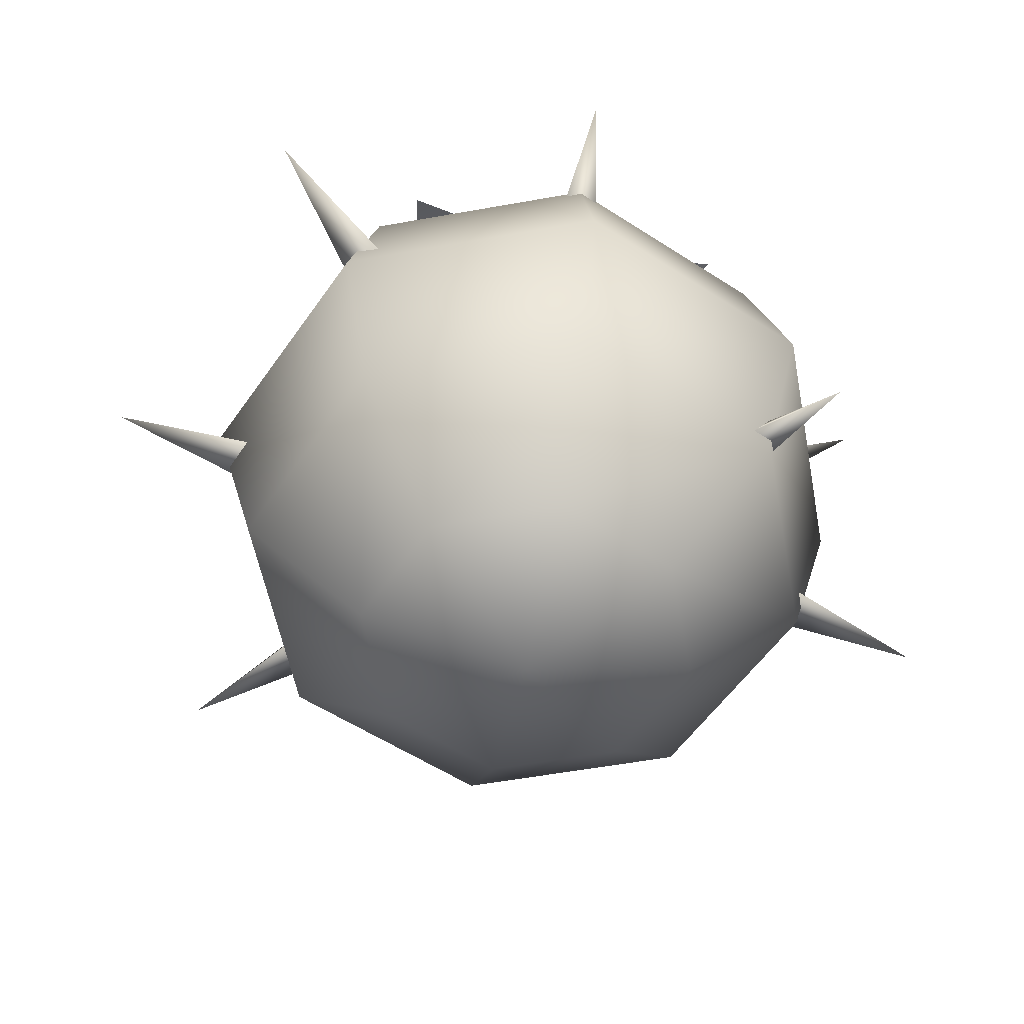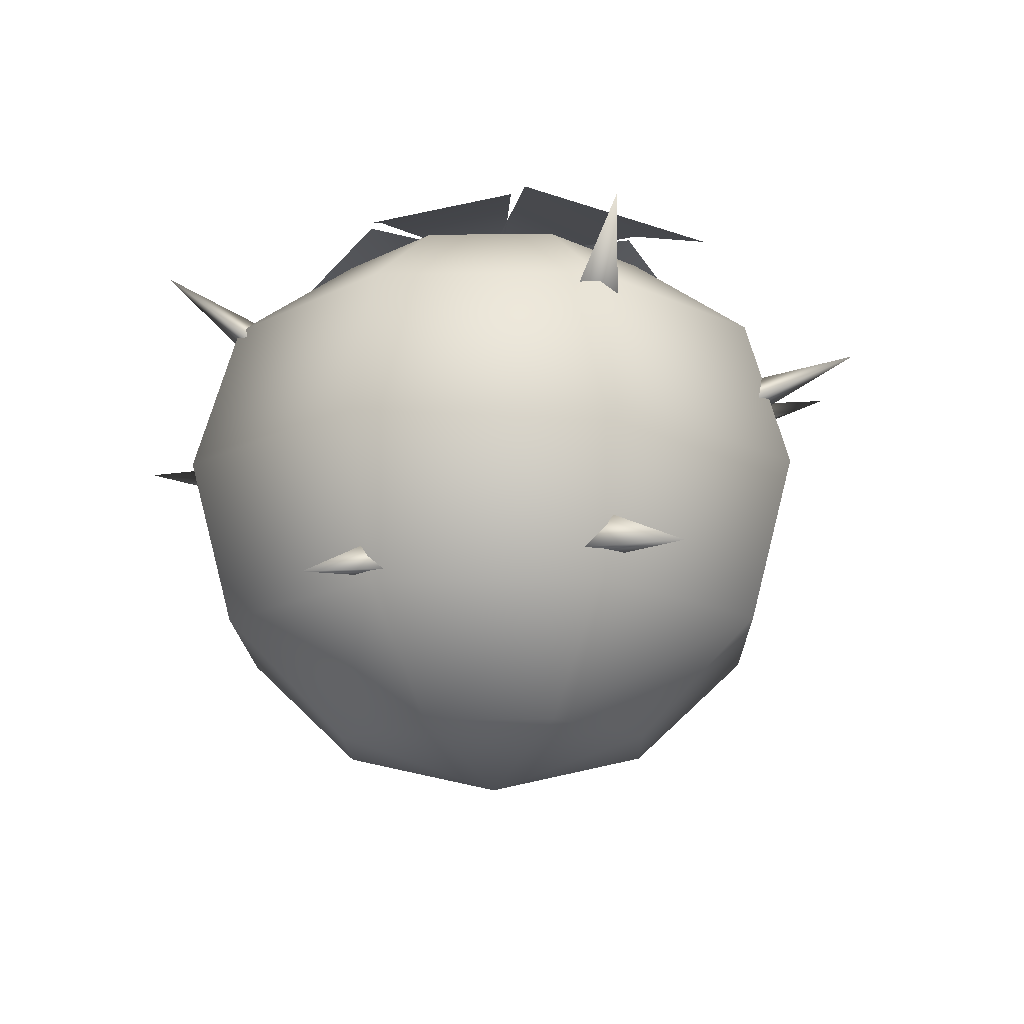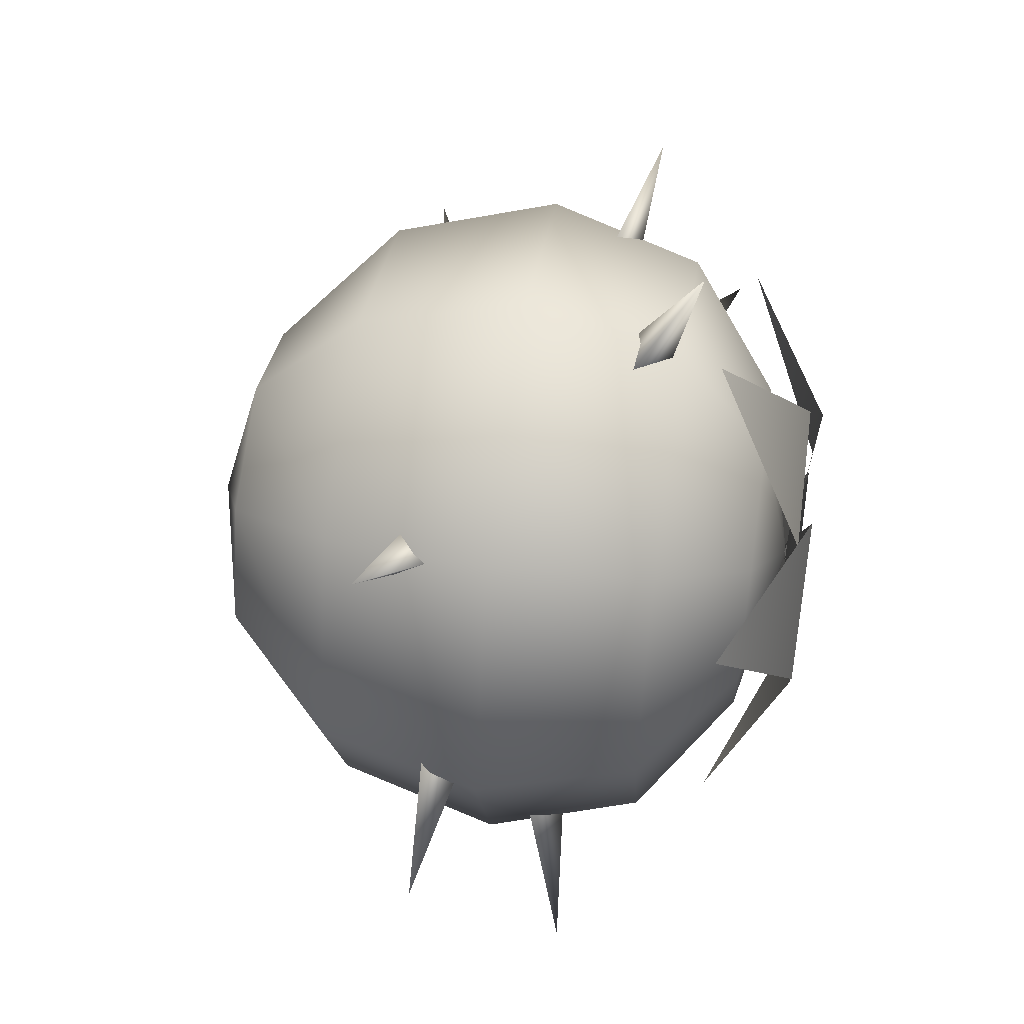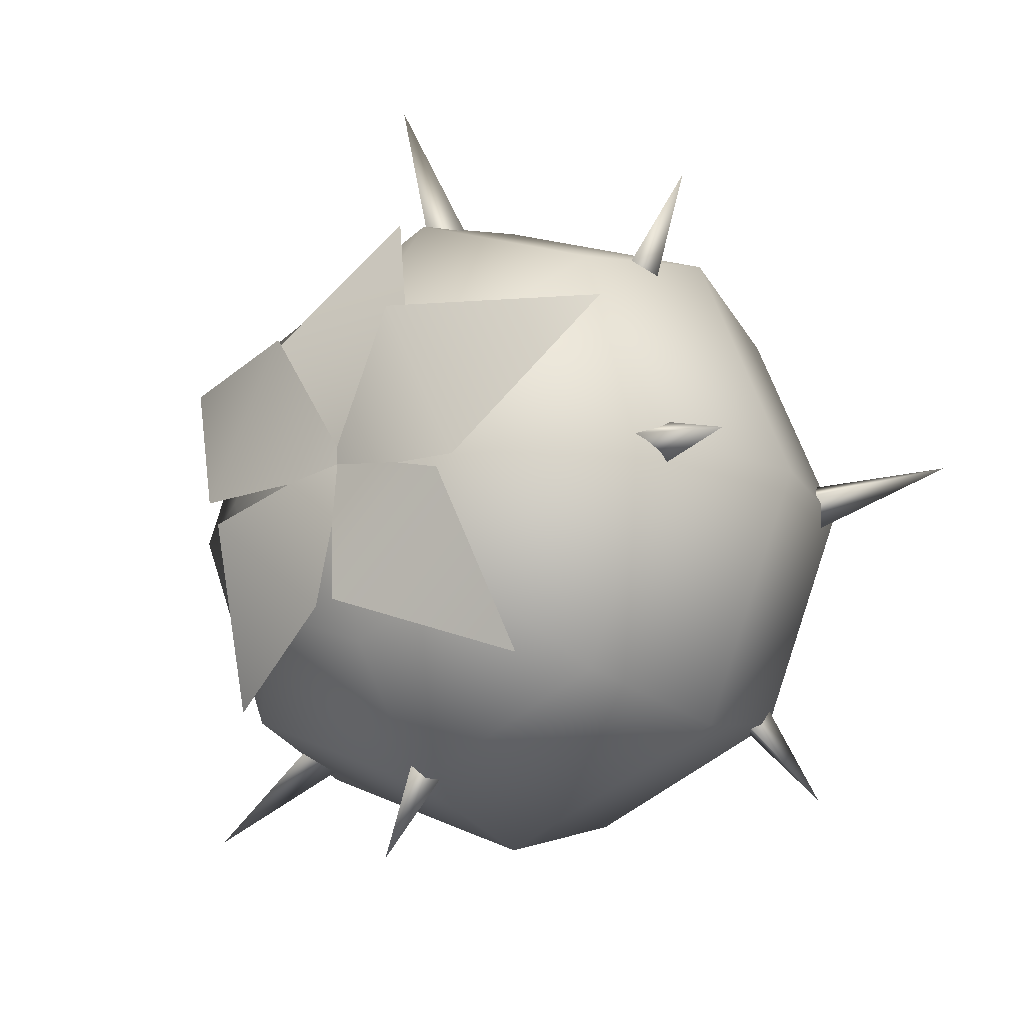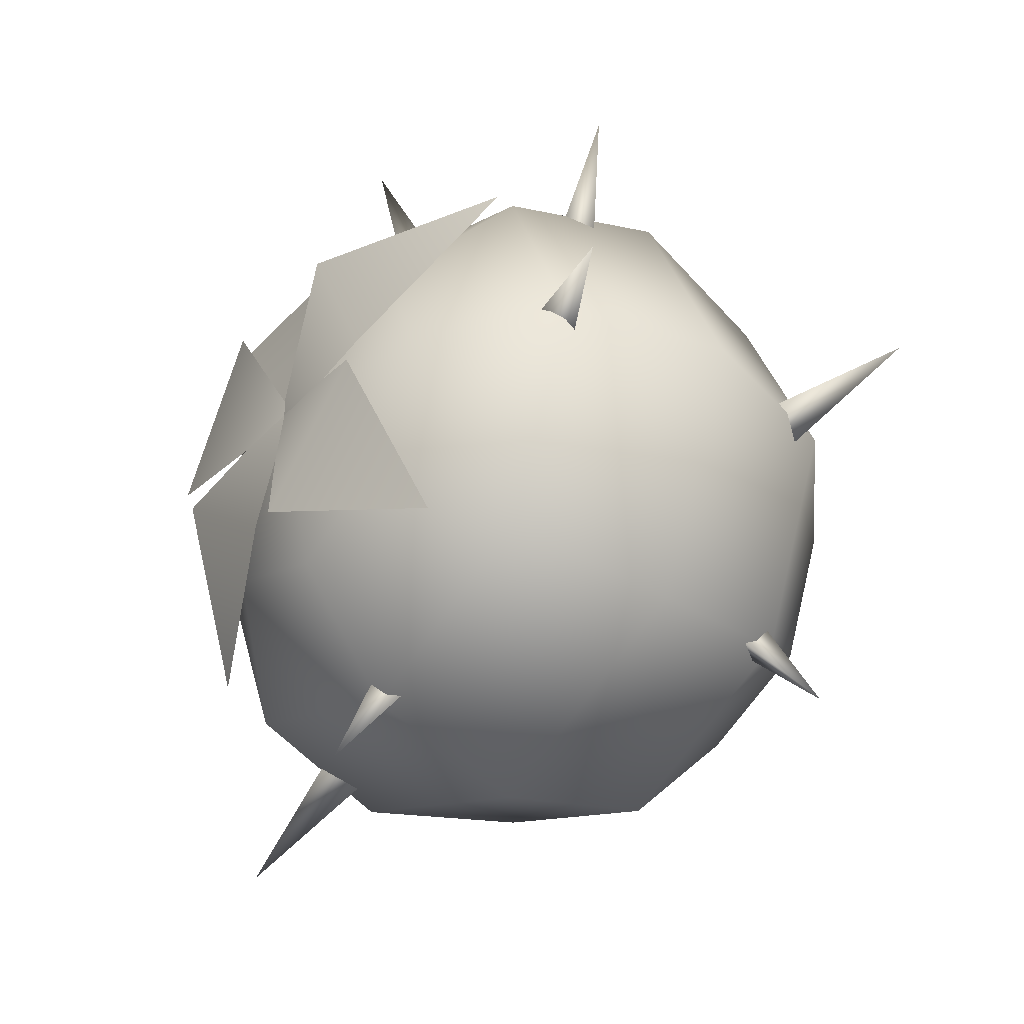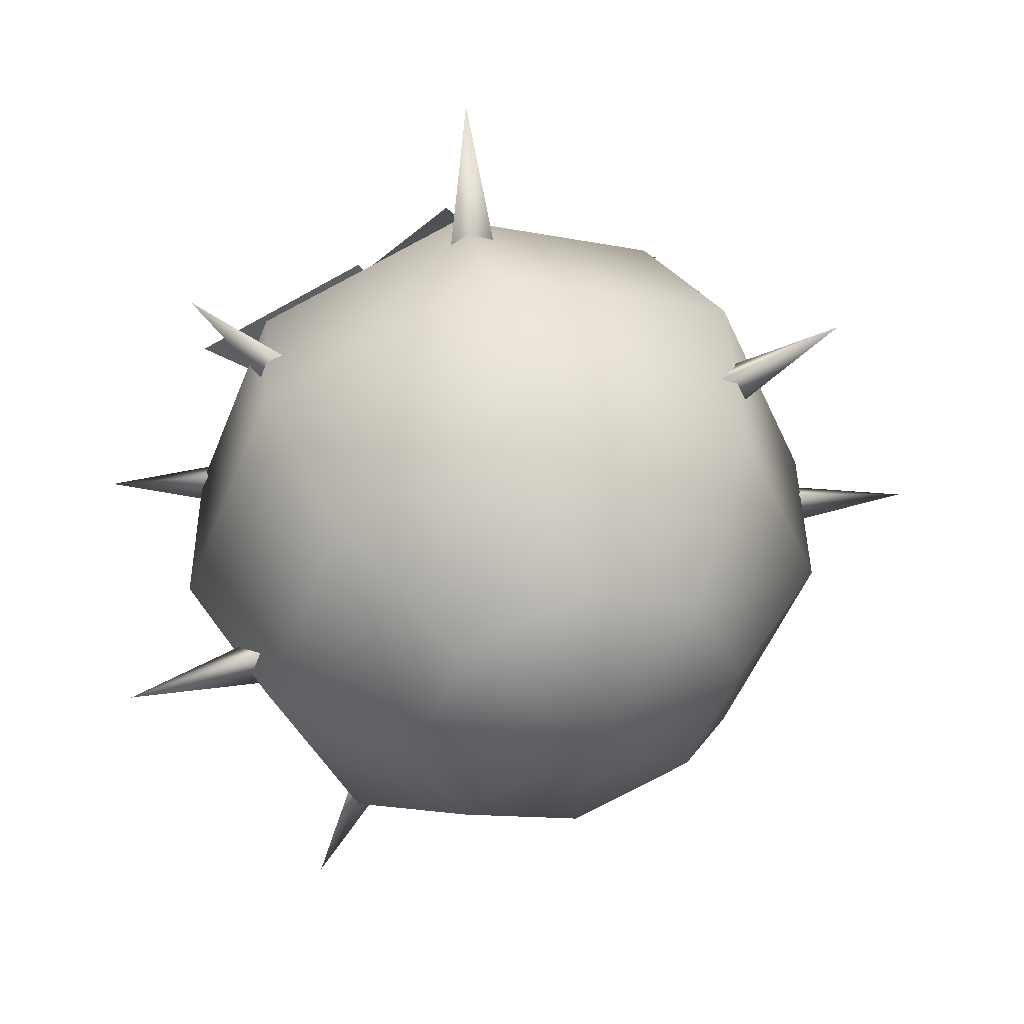
<metadata>
{"format":"obj","ext":"obj","renderer":"f3d","projection":"perspective","resolution":1024,"background":"white","views":[{"elev":-56.0,"azim":168.2,"up":"+Y"},{"elev":-16.4,"azim":-111.2,"up":"+Y"},{"elev":52.7,"azim":98.4,"up":"+Z"},{"elev":-16.9,"azim":-143.0,"up":"+Z"},{"elev":-38.5,"azim":-127.5,"up":"+Z"},{"elev":44.3,"azim":-16.6,"up":"+Z"}]}
</metadata>
<code>
g p016v001_m
v -0.003043 0.7086 -0.5402
v -0.003043 0.6527 -0.3964
v -0.02798 0.6173 -0.4158
v 0.02189 0.6173 -0.4158
v -0.02798 0.6173 -0.4158
v 0.464 0.5382 -0.4518
v 0.3091 0.5251 -0.3217
v 0.2988 0.4711 -0.3503
v 0.3404 0.476 -0.3005
v 0.2988 0.4711 -0.3503
v 0.02163 0.6619 0.6031
v 0.002671 0.6237 0.4058
v 0.03622 0.5734 0.4194
v -0.02861 0.574 0.4255
v 0.03622 0.5734 0.4194
v -0.4175 0.5676 0.4148
v -0.3074 0.5514 0.3017
v -0.2955 0.5115 0.3266
v -0.332 0.511 0.2911
v -0.2955 0.5115 0.3266
v -0.5578 0.7046 -0.03151
v -0.3879 0.6591 0.006514
v -0.4084 0.6071 0.03321
v -0.3951 0.6099 -0.03047
v -0.4084 0.6071 0.03321
v 0.6399 0.3461 -0.05347
v 0.4461 0.3879 -0.02017
v 0.4365 0.3367 -0.05383
v 0.4469 0.334 0.0104
v 0.4365 0.3367 -0.05383
v 0.4503 0.2519 0.4142
v 0.3236 0.3316 0.3072
v 0.3284 0.2834 0.2769
v 0.2914 0.2875 0.3239
v 0.3284 0.2834 0.2769
v -0.614 0.1904 0.0341
v -0.4335 0.2735 0.003908
v -0.4131 0.223 0.03353
v -0.4239 0.223 -0.03069
v -0.4131 0.223 0.03353
v -0.3694 0.1635 -0.4218
v -0.2941 0.2332 -0.3088
v -0.3091 0.1962 -0.2834
v -0.2671 0.1943 -0.3101
v -0.3091 0.1962 -0.2834
v -0.001201 0.771 0.24
v -0.001201 0.8227 -0.004061
v 0.1714 0.771 0.1685
v -0.001201 0.6392 0.4187
v 0.2429 0.771 -0.004061
v 0.2977 0.6392 0.2949
v -0.001201 0.4152 0.4841
v 0.4216 0.6392 -0.004061
v 0.344 0.4152 0.3411
v -0.001201 0.1794 0.4187
v 0.487 0.4152 -0.004061
v 0.2977 0.1794 0.2949
v -0.001201 0.01426 0.24
v 0.4216 0.1794 -0.004061
v 0.1714 0.01426 0.1685
v -0.001201 -0.05115 -0.004061
v 0.2429 0.01426 -0.004061
v -0.2453 0.771 -0.004061
v -0.001201 0.8227 -0.004061
v -0.1738 0.771 0.1685
v -0.424 0.6392 -0.004061
v -0.001201 0.771 0.24
v -0.3001 0.6392 0.2949
v -0.4894 0.4152 -0.004061
v -0.001201 0.6392 0.4187
v -0.3464 0.4152 0.3411
v -0.424 0.1794 -0.004061
v -0.001201 0.4152 0.4841
v -0.3001 0.1794 0.2949
v -0.2453 0.01426 -0.004061
v -0.001201 0.1794 0.4187
v -0.1738 0.01426 0.1685
v -0.001201 -0.05115 -0.004061
v -0.001201 0.01426 0.24
v -0.001201 0.771 -0.2481
v -0.001201 0.8227 -0.004061
v -0.1738 0.771 -0.1767
v -0.001201 0.6392 -0.4268
v -0.2453 0.771 -0.004061
v -0.3001 0.6392 -0.303
v -0.001201 0.4152 -0.4922
v -0.424 0.6392 -0.004061
v -0.3464 0.4152 -0.3493
v -0.001201 0.1794 -0.4268
v -0.4894 0.4152 -0.004061
v -0.3001 0.1794 -0.303
v -0.001201 0.01426 -0.2481
v -0.424 0.1794 -0.004061
v -0.1738 0.01426 -0.1767
v -0.001201 -0.05115 -0.004061
v -0.2453 0.01426 -0.004061
v 0.4216 0.6392 -0.004061
v 0.2429 0.771 -0.004061
v 0.1714 0.771 -0.1767
v -0.001201 0.8227 -0.004061
v -0.001201 0.771 -0.2481
v 0.2977 0.6392 -0.303
v 0.487 0.4152 -0.004061
v -0.001201 0.6392 -0.4268
v 0.344 0.4152 -0.3493
v 0.4216 0.1794 -0.004061
v -0.001201 0.4152 -0.4922
v 0.2977 0.1794 -0.303
v 0.2429 0.01426 -0.004061
v -0.001201 0.1794 -0.4268
v 0.1714 0.01426 -0.1767
v -0.001201 -0.05115 -0.004061
v -0.001201 0.01426 -0.2481
v -0.2272 0.8518 -0.04019
v -0.1092 0.8517 0.1978
v -0.3856 0.7312 0.1866
v 0.01974 0.8202 -0.01445
v 0.09235 0.8506 0.1937
v 0.2163 0.8506 -0.02794
v 0.3569 0.7357 0.1961
v -0.0207 0.8203 -0.01497
v 0.1995 0.8494 -0.06221
v 0.009338 0.8494 -0.2127
v 0.242 0.7396 -0.3113
v -0.01445 0.8204 0.01267
v -0.01982 0.8487 -0.2065
v -0.1986 0.8487 -0.05254
v -0.25 0.7418 -0.293
v 0.01235 0.8204 0.01167
v -0.1305 0.8338 0.1778
v 0.1268 0.8341 0.1787
v -0.002457 0.696 0.4015
v -0.001121 0.8224 -0.02683
g p016v001_m_0
f 3 2 1
f 4 1 2
f 5 1 4
f 8 7 6
f 9 6 7
f 10 6 9
f 13 12 11
f 14 11 12
f 15 11 14
f 18 17 16
f 19 16 17
f 20 16 19
f 23 22 21
f 24 21 22
f 25 21 24
f 28 27 26
f 29 26 27
f 30 26 29
f 33 32 31
f 34 31 32
f 35 31 34
f 38 37 36
f 39 36 37
f 40 36 39
f 43 42 41
f 44 41 42
f 45 41 44
f 48 47 46
f 48 46 49
f 50 47 48
f 51 48 49
f 50 48 51
f 51 49 52
f 53 50 51
f 54 51 52
f 53 51 54
f 54 52 55
f 56 53 54
f 57 54 55
f 56 54 57
f 57 55 58
f 59 56 57
f 60 57 58
f 59 57 60
f 58 61 60
f 62 59 60
f 60 61 62
f 65 64 63
f 65 63 66
f 67 64 65
f 68 65 66
f 67 65 68
f 68 66 69
f 70 67 68
f 71 68 69
f 70 68 71
f 71 69 72
f 73 70 71
f 74 71 72
f 73 71 74
f 74 72 75
f 76 73 74
f 77 74 75
f 76 74 77
f 75 78 77
f 79 76 77
f 77 78 79
f 82 81 80
f 82 80 83
f 84 81 82
f 85 82 83
f 84 82 85
f 85 83 86
f 87 84 85
f 88 85 86
f 87 85 88
f 88 86 89
f 90 87 88
f 91 88 89
f 90 88 91
f 91 89 92
f 93 90 91
f 94 91 92
f 93 91 94
f 92 95 94
f 96 93 94
f 94 95 96
f 99 98 97
f 99 100 98
f 101 100 99
f 102 99 97
f 101 99 102
f 102 97 103
f 104 101 102
f 105 102 103
f 104 102 105
f 105 103 106
f 107 104 105
f 108 105 106
f 107 105 108
f 108 106 109
f 110 107 108
f 111 108 109
f 110 108 111
f 109 112 111
f 113 110 111
f 111 112 113
g p016v001_m_1
f 116 115 114
f 115 117 114
f 120 119 118
f 119 121 118
f 124 123 122
f 123 125 122
f 128 127 126
f 127 129 126
f 132 131 130
f 131 133 130

</code>
